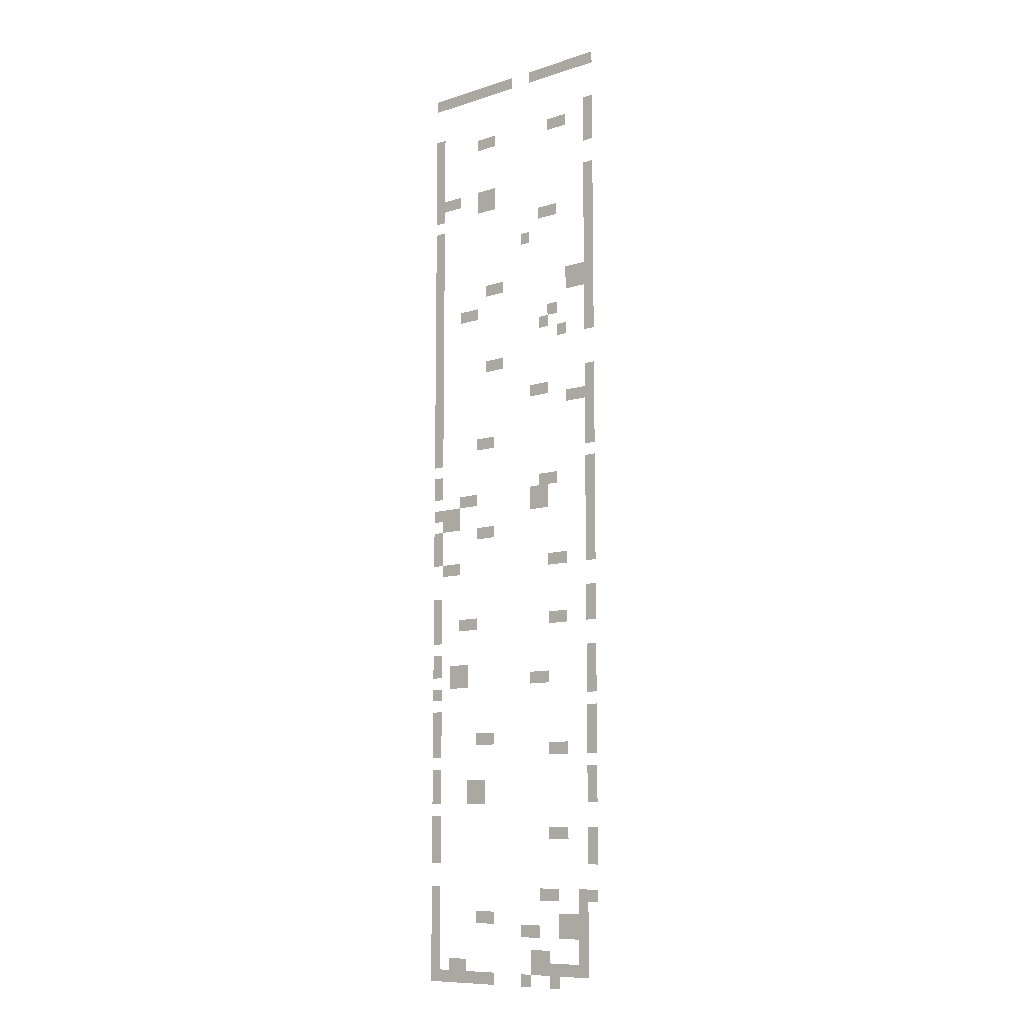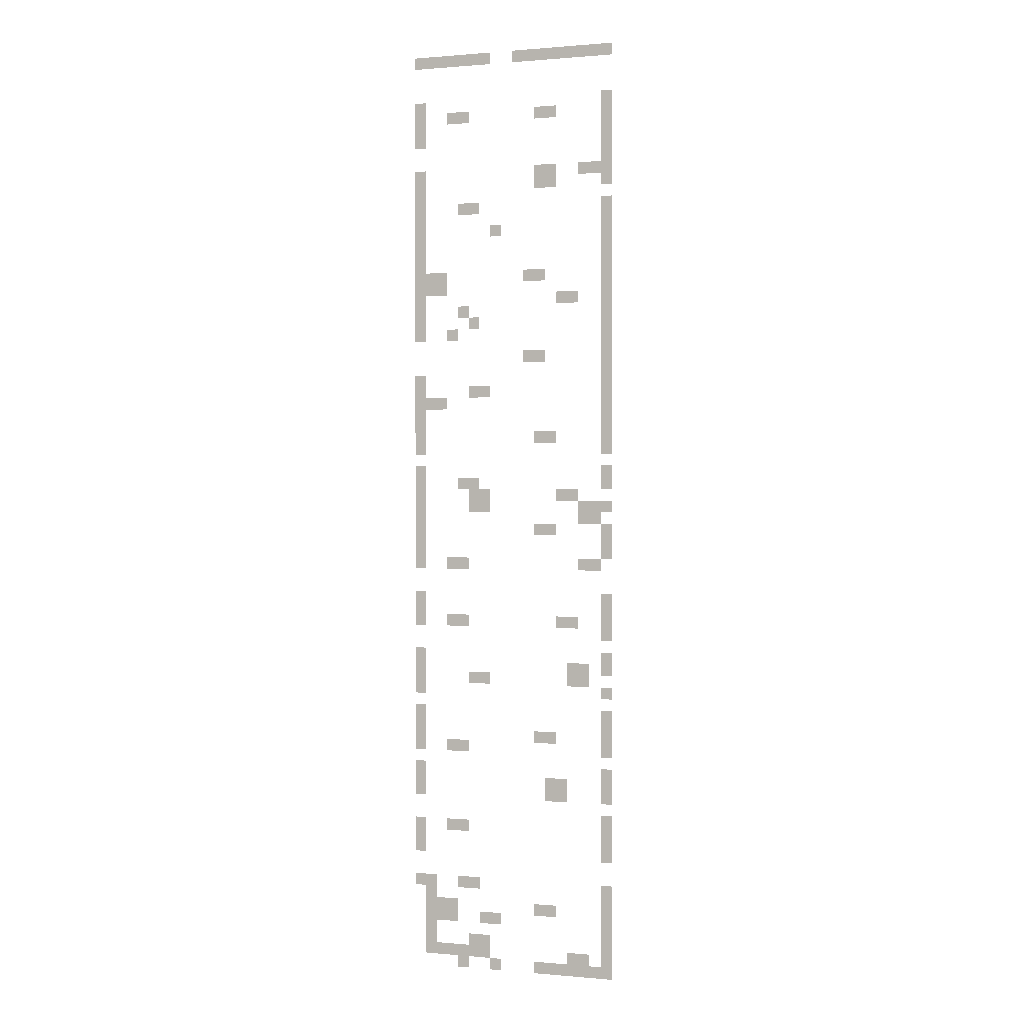
<metadata>
{"format":"obj","ext":"obj","renderer":"f3d","projection":"perspective","resolution":1024,"background":"white","views":[{"elev":-10.1,"azim":39.3,"up":"+Y"},{"elev":0.5,"azim":-161.5,"up":"+Y"}]}
</metadata>
<code>
v -17 -1 0
v -18 -1 0
v -18 0 0
v -17 0 0
v -16 -1 0
v -17 -1 0
v -17 0 0
v -16 0 0
v -15 -1 0
v -16 -1 0
v -16 0 0
v -15 0 0
v -14 -1 0
v -15 -1 0
v -15 0 0
v -14 0 0
v -13 -1 0
v -14 -1 0
v -14 0 0
v -13 0 0
v -12 -1 0
v -13 -1 0
v -13 0 0
v -12 0 0
v -11 -1 0
v -12 -1 0
v -12 0 0
v -11 0 0
v -10 -1 0
v -11 -1 0
v -11 0 0
v -10 0 0
v -9 -1 0
v -10 -1 0
v -10 0 0
v -9 0 0
v -6 -1 0
v -7 -1 0
v -7 0 0
v -6 0 0
v -5 -1 0
v -6 -1 0
v -6 0 0
v -5 0 0
v -4 -1 0
v -5 -1 0
v -5 0 0
v -4 0 0
v -3 -1 0
v -4 -1 0
v -4 0 0
v -3 0 0
v -2 -1 0
v -3 -1 0
v -3 0 0
v -2 0 0
v -1 -1 0
v -2 -1 0
v -2 0 0
v -1 0 0
v 0 -1 0
v -1 -1 0
v -1 0 0
v 0 0 0
v -17 -5 0
v -18 -5 0
v -18 -4 0
v -17 -4 0
v 0 -5 0
v -1 -5 0
v -1 -4 0
v 0 -4 0
v -17 -6 0
v -18 -6 0
v -18 -5 0
v -17 -5 0
v -12 -6 0
v -13 -6 0
v -13 -5 0
v -12 -5 0
v -11 -6 0
v -12 -6 0
v -12 -5 0
v -11 -5 0
v -4 -6 0
v -5 -6 0
v -5 -5 0
v -4 -5 0
v -3 -6 0
v -4 -6 0
v -4 -5 0
v -3 -5 0
v 0 -6 0
v -1 -6 0
v -1 -5 0
v 0 -5 0
v -17 -7 0
v -18 -7 0
v -18 -6 0
v -17 -6 0
v 0 -7 0
v -1 -7 0
v -1 -6 0
v 0 -6 0
v -17 -8 0
v -18 -8 0
v -18 -7 0
v -17 -7 0
v 0 -8 0
v -1 -8 0
v -1 -7 0
v 0 -7 0
v -17 -9 0
v -18 -9 0
v -18 -8 0
v -17 -8 0
v -17 -10 0
v -18 -10 0
v -18 -9 0
v -17 -9 0
v -17 -11 0
v -18 -11 0
v -18 -10 0
v -17 -10 0
v -16 -11 0
v -17 -11 0
v -17 -10 0
v -16 -10 0
v -15 -11 0
v -16 -11 0
v -16 -10 0
v -15 -10 0
v -12 -11 0
v -13 -11 0
v -13 -10 0
v -12 -10 0
v -11 -11 0
v -12 -11 0
v -12 -10 0
v -11 -10 0
v 0 -11 0
v -1 -11 0
v -1 -10 0
v 0 -10 0
v -17 -12 0
v -18 -12 0
v -18 -11 0
v -17 -11 0
v -12 -12 0
v -13 -12 0
v -13 -11 0
v -12 -11 0
v -11 -12 0
v -12 -12 0
v -12 -11 0
v -11 -11 0
v 0 -12 0
v -1 -12 0
v -1 -11 0
v 0 -11 0
v 0 -13 0
v -1 -13 0
v -1 -12 0
v 0 -12 0
v -17 -14 0
v -18 -14 0
v -18 -13 0
v -17 -13 0
v -5 -14 0
v -6 -14 0
v -6 -13 0
v -5 -13 0
v -4 -14 0
v -5 -14 0
v -5 -13 0
v -4 -13 0
v 0 -14 0
v -1 -14 0
v -1 -13 0
v 0 -13 0
v -17 -15 0
v -18 -15 0
v -18 -14 0
v -17 -14 0
v 0 -15 0
v -1 -15 0
v -1 -14 0
v 0 -14 0
v -17 -16 0
v -18 -16 0
v -18 -15 0
v -17 -15 0
v -7 -16 0
v -8 -16 0
v -8 -15 0
v -7 -15 0
v 0 -16 0
v -1 -16 0
v -1 -15 0
v 0 -15 0
v -17 -17 0
v -18 -17 0
v -18 -16 0
v -17 -16 0
v 0 -17 0
v -1 -17 0
v -1 -16 0
v 0 -16 0
v -17 -18 0
v -18 -18 0
v -18 -17 0
v -17 -17 0
v 0 -18 0
v -1 -18 0
v -1 -17 0
v 0 -17 0
v -17 -19 0
v -18 -19 0
v -18 -18 0
v -17 -18 0
v 0 -19 0
v -1 -19 0
v -1 -18 0
v 0 -18 0
v -17 -20 0
v -18 -20 0
v -18 -19 0
v -17 -19 0
v -11 -20 0
v -12 -20 0
v -12 -19 0
v -11 -19 0
v -10 -20 0
v -11 -20 0
v -11 -19 0
v -10 -19 0
v -2 -20 0
v -3 -20 0
v -3 -19 0
v -2 -19 0
v -1 -20 0
v -2 -20 0
v -2 -19 0
v -1 -19 0
v 0 -20 0
v -1 -20 0
v -1 -19 0
v 0 -19 0
v -17 -21 0
v -18 -21 0
v -18 -20 0
v -17 -20 0
v -2 -21 0
v -3 -21 0
v -3 -20 0
v -2 -20 0
v -1 -21 0
v -2 -21 0
v -2 -20 0
v -1 -20 0
v 0 -21 0
v -1 -21 0
v -1 -20 0
v 0 -20 0
v -17 -22 0
v -18 -22 0
v -18 -21 0
v -17 -21 0
v -14 -22 0
v -15 -22 0
v -15 -21 0
v -14 -21 0
v -13 -22 0
v -14 -22 0
v -14 -21 0
v -13 -21 0
v 0 -22 0
v -1 -22 0
v -1 -21 0
v 0 -21 0
v -17 -23 0
v -18 -23 0
v -18 -22 0
v -17 -22 0
v -4 -23 0
v -5 -23 0
v -5 -22 0
v -4 -22 0
v 0 -23 0
v -1 -23 0
v -1 -22 0
v 0 -22 0
v -17 -24 0
v -18 -24 0
v -18 -23 0
v -17 -23 0
v -5 -24 0
v -6 -24 0
v -6 -23 0
v -5 -23 0
v 0 -24 0
v -1 -24 0
v -1 -23 0
v 0 -23 0
v -17 -25 0
v -18 -25 0
v -18 -24 0
v -17 -24 0
v -3 -25 0
v -4 -25 0
v -4 -24 0
v -3 -24 0
v 0 -25 0
v -1 -25 0
v -1 -24 0
v 0 -24 0
v -17 -26 0
v -18 -26 0
v -18 -25 0
v -17 -25 0
v -17 -27 0
v -18 -27 0
v -18 -26 0
v -17 -26 0
v -11 -27 0
v -12 -27 0
v -12 -26 0
v -11 -26 0
v -10 -27 0
v -11 -27 0
v -11 -26 0
v -10 -26 0
v -17 -28 0
v -18 -28 0
v -18 -27 0
v -17 -27 0
v -17 -29 0
v -18 -29 0
v -18 -28 0
v -17 -28 0
v 0 -29 0
v -1 -29 0
v -1 -28 0
v 0 -28 0
v -17 -30 0
v -18 -30 0
v -18 -29 0
v -17 -29 0
v -6 -30 0
v -7 -30 0
v -7 -29 0
v -6 -29 0
v -5 -30 0
v -6 -30 0
v -6 -29 0
v -5 -29 0
v 0 -30 0
v -1 -30 0
v -1 -29 0
v 0 -29 0
v -17 -31 0
v -18 -31 0
v -18 -30 0
v -17 -30 0
v -2 -31 0
v -3 -31 0
v -3 -30 0
v -2 -30 0
v -1 -31 0
v -2 -31 0
v -2 -30 0
v -1 -30 0
v 0 -31 0
v -1 -31 0
v -1 -30 0
v 0 -30 0
v -17 -32 0
v -18 -32 0
v -18 -31 0
v -17 -31 0
v 0 -32 0
v -1 -32 0
v -1 -31 0
v 0 -31 0
v -17 -33 0
v -18 -33 0
v -18 -32 0
v -17 -32 0
v 0 -33 0
v -1 -33 0
v -1 -32 0
v 0 -32 0
v -17 -34 0
v -18 -34 0
v -18 -33 0
v -17 -33 0
v -12 -34 0
v -13 -34 0
v -13 -33 0
v -12 -33 0
v -11 -34 0
v -12 -34 0
v -12 -33 0
v -11 -33 0
v 0 -34 0
v -1 -34 0
v -1 -33 0
v 0 -33 0
v -17 -35 0
v -18 -35 0
v -18 -34 0
v -17 -34 0
v 0 -35 0
v -1 -35 0
v -1 -34 0
v 0 -34 0
v -17 -37 0
v -18 -37 0
v -18 -36 0
v -17 -36 0
v 0 -37 0
v -1 -37 0
v -1 -36 0
v 0 -36 0
v -17 -38 0
v -18 -38 0
v -18 -37 0
v -17 -37 0
v -5 -38 0
v -6 -38 0
v -6 -37 0
v -5 -37 0
v -4 -38 0
v -5 -38 0
v -5 -37 0
v -4 -37 0
v 0 -38 0
v -1 -38 0
v -1 -37 0
v 0 -37 0
v -14 -39 0
v -15 -39 0
v -15 -38 0
v -14 -38 0
v -13 -39 0
v -14 -39 0
v -14 -38 0
v -13 -38 0
v -6 -39 0
v -7 -39 0
v -7 -38 0
v -6 -38 0
v -5 -39 0
v -6 -39 0
v -6 -38 0
v -5 -38 0
v 0 -39 0
v -1 -39 0
v -1 -38 0
v 0 -38 0
v -17 -40 0
v -18 -40 0
v -18 -39 0
v -17 -39 0
v -16 -40 0
v -17 -40 0
v -17 -39 0
v -16 -39 0
v -15 -40 0
v -16 -40 0
v -16 -39 0
v -15 -39 0
v -6 -40 0
v -7 -40 0
v -7 -39 0
v -6 -39 0
v -5 -40 0
v -6 -40 0
v -6 -39 0
v -5 -39 0
v 0 -40 0
v -1 -40 0
v -1 -39 0
v 0 -39 0
v -16 -41 0
v -17 -41 0
v -17 -40 0
v -16 -40 0
v -15 -41 0
v -16 -41 0
v -16 -40 0
v -15 -40 0
v 0 -41 0
v -1 -41 0
v -1 -40 0
v 0 -40 0
v -17 -42 0
v -18 -42 0
v -18 -41 0
v -17 -41 0
v -12 -42 0
v -13 -42 0
v -13 -41 0
v -12 -41 0
v -11 -42 0
v -12 -42 0
v -12 -41 0
v -11 -41 0
v 0 -42 0
v -1 -42 0
v -1 -41 0
v 0 -41 0
v -17 -43 0
v -18 -43 0
v -18 -42 0
v -17 -42 0
v 0 -43 0
v -1 -43 0
v -1 -42 0
v 0 -42 0
v -17 -44 0
v -18 -44 0
v -18 -43 0
v -17 -43 0
v 0 -44 0
v -1 -44 0
v -1 -43 0
v 0 -43 0
v -16 -45 0
v -17 -45 0
v -17 -44 0
v -16 -44 0
v -15 -45 0
v -16 -45 0
v -16 -44 0
v -15 -44 0
v -4 -45 0
v -5 -45 0
v -5 -44 0
v -4 -44 0
v -3 -45 0
v -4 -45 0
v -4 -44 0
v -3 -44 0
v 0 -45 0
v -1 -45 0
v -1 -44 0
v 0 -44 0
v -17 -48 0
v -18 -48 0
v -18 -47 0
v -17 -47 0
v 0 -48 0
v -1 -48 0
v -1 -47 0
v 0 -47 0
v -17 -49 0
v -18 -49 0
v -18 -48 0
v -17 -48 0
v 0 -49 0
v -1 -49 0
v -1 -48 0
v 0 -48 0
v -17 -50 0
v -18 -50 0
v -18 -49 0
v -17 -49 0
v -14 -50 0
v -15 -50 0
v -15 -49 0
v -14 -49 0
v -13 -50 0
v -14 -50 0
v -14 -49 0
v -13 -49 0
v -4 -50 0
v -5 -50 0
v -5 -49 0
v -4 -49 0
v -3 -50 0
v -4 -50 0
v -4 -49 0
v -3 -49 0
v 0 -50 0
v -1 -50 0
v -1 -49 0
v 0 -49 0
v -17 -51 0
v -18 -51 0
v -18 -50 0
v -17 -50 0
v -17 -53 0
v -18 -53 0
v -18 -52 0
v -17 -52 0
v 0 -53 0
v -1 -53 0
v -1 -52 0
v 0 -52 0
v -17 -54 0
v -18 -54 0
v -18 -53 0
v -17 -53 0
v -15 -54 0
v -16 -54 0
v -16 -53 0
v -15 -53 0
v -14 -54 0
v -15 -54 0
v -15 -53 0
v -14 -53 0
v 0 -54 0
v -1 -54 0
v -1 -53 0
v 0 -53 0
v -15 -55 0
v -16 -55 0
v -16 -54 0
v -15 -54 0
v -14 -55 0
v -15 -55 0
v -15 -54 0
v -14 -54 0
v -6 -55 0
v -7 -55 0
v -7 -54 0
v -6 -54 0
v -5 -55 0
v -6 -55 0
v -6 -54 0
v -5 -54 0
v 0 -55 0
v -1 -55 0
v -1 -54 0
v 0 -54 0
v -17 -56 0
v -18 -56 0
v -18 -55 0
v -17 -55 0
v 0 -56 0
v -1 -56 0
v -1 -55 0
v 0 -55 0
v -17 -58 0
v -18 -58 0
v -18 -57 0
v -17 -57 0
v 0 -58 0
v -1 -58 0
v -1 -57 0
v 0 -57 0
v -17 -59 0
v -18 -59 0
v -18 -58 0
v -17 -58 0
v 0 -59 0
v -1 -59 0
v -1 -58 0
v 0 -58 0
v -17 -60 0
v -18 -60 0
v -18 -59 0
v -17 -59 0
v -12 -60 0
v -13 -60 0
v -13 -59 0
v -12 -59 0
v -11 -60 0
v -12 -60 0
v -12 -59 0
v -11 -59 0
v 0 -60 0
v -1 -60 0
v -1 -59 0
v 0 -59 0
v -17 -61 0
v -18 -61 0
v -18 -60 0
v -17 -60 0
v -4 -61 0
v -5 -61 0
v -5 -60 0
v -4 -60 0
v -3 -61 0
v -4 -61 0
v -4 -60 0
v -3 -60 0
v 0 -61 0
v -1 -61 0
v -1 -60 0
v 0 -60 0
v -17 -63 0
v -18 -63 0
v -18 -62 0
v -17 -62 0
v 0 -63 0
v -1 -63 0
v -1 -62 0
v 0 -62 0
v -17 -64 0
v -18 -64 0
v -18 -63 0
v -17 -63 0
v -13 -64 0
v -14 -64 0
v -14 -63 0
v -13 -63 0
v -12 -64 0
v -13 -64 0
v -13 -63 0
v -12 -63 0
v 0 -64 0
v -1 -64 0
v -1 -63 0
v 0 -63 0
v -17 -65 0
v -18 -65 0
v -18 -64 0
v -17 -64 0
v -13 -65 0
v -14 -65 0
v -14 -64 0
v -13 -64 0
v -12 -65 0
v -13 -65 0
v -13 -64 0
v -12 -64 0
v 0 -65 0
v -1 -65 0
v -1 -64 0
v 0 -64 0
v -17 -67 0
v -18 -67 0
v -18 -66 0
v -17 -66 0
v -17 -68 0
v -18 -68 0
v -18 -67 0
v -17 -67 0
v -4 -68 0
v -5 -68 0
v -5 -67 0
v -4 -67 0
v -3 -68 0
v -4 -68 0
v -4 -67 0
v -3 -67 0
v 0 -68 0
v -1 -68 0
v -1 -67 0
v 0 -67 0
v -17 -69 0
v -18 -69 0
v -18 -68 0
v -17 -68 0
v 0 -69 0
v -1 -69 0
v -1 -68 0
v 0 -68 0
v -17 -70 0
v -18 -70 0
v -18 -69 0
v -17 -69 0
v 0 -70 0
v -1 -70 0
v -1 -69 0
v 0 -69 0
v -17 -73 0
v -18 -73 0
v -18 -72 0
v -17 -72 0
v -5 -73 0
v -6 -73 0
v -6 -72 0
v -5 -72 0
v -4 -73 0
v -5 -73 0
v -5 -72 0
v -4 -72 0
v -1 -73 0
v -2 -73 0
v -2 -72 0
v -1 -72 0
v 0 -73 0
v -1 -73 0
v -1 -72 0
v 0 -72 0
v -17 -74 0
v -18 -74 0
v -18 -73 0
v -17 -73 0
v -1 -74 0
v -2 -74 0
v -2 -73 0
v -1 -73 0
v -17 -75 0
v -18 -75 0
v -18 -74 0
v -17 -74 0
v -12 -75 0
v -13 -75 0
v -13 -74 0
v -12 -74 0
v -11 -75 0
v -12 -75 0
v -12 -74 0
v -11 -74 0
v -3 -75 0
v -4 -75 0
v -4 -74 0
v -3 -74 0
v -2 -75 0
v -3 -75 0
v -3 -74 0
v -2 -74 0
v -1 -75 0
v -2 -75 0
v -2 -74 0
v -1 -74 0
v -17 -76 0
v -18 -76 0
v -18 -75 0
v -17 -75 0
v -7 -76 0
v -8 -76 0
v -8 -75 0
v -7 -75 0
v -6 -76 0
v -7 -76 0
v -7 -75 0
v -6 -75 0
v -3 -76 0
v -4 -76 0
v -4 -75 0
v -3 -75 0
v -2 -76 0
v -3 -76 0
v -3 -75 0
v -2 -75 0
v -1 -76 0
v -2 -76 0
v -2 -75 0
v -1 -75 0
v -17 -77 0
v -18 -77 0
v -18 -76 0
v -17 -76 0
v -1 -77 0
v -2 -77 0
v -2 -76 0
v -1 -76 0
v -17 -78 0
v -18 -78 0
v -18 -77 0
v -17 -77 0
v -6 -78 0
v -7 -78 0
v -7 -77 0
v -6 -77 0
v -5 -78 0
v -6 -78 0
v -6 -77 0
v -5 -77 0
v -1 -78 0
v -2 -78 0
v -2 -77 0
v -1 -77 0
v -17 -79 0
v -18 -79 0
v -18 -78 0
v -17 -78 0
v -15 -79 0
v -16 -79 0
v -16 -78 0
v -15 -78 0
v -14 -79 0
v -15 -79 0
v -15 -78 0
v -14 -78 0
v -6 -79 0
v -7 -79 0
v -7 -78 0
v -6 -78 0
v -5 -79 0
v -6 -79 0
v -6 -78 0
v -5 -78 0
v -4 -79 0
v -5 -79 0
v -5 -78 0
v -4 -78 0
v -3 -79 0
v -4 -79 0
v -4 -78 0
v -3 -78 0
v -2 -79 0
v -3 -79 0
v -3 -78 0
v -2 -78 0
v -1 -79 0
v -2 -79 0
v -2 -78 0
v -1 -78 0
v -17 -80 0
v -18 -80 0
v -18 -79 0
v -17 -79 0
v -16 -80 0
v -17 -80 0
v -17 -79 0
v -16 -79 0
v -15 -80 0
v -16 -80 0
v -16 -79 0
v -15 -79 0
v -14 -80 0
v -15 -80 0
v -15 -79 0
v -14 -79 0
v -13 -80 0
v -14 -80 0
v -14 -79 0
v -13 -79 0
v -12 -80 0
v -13 -80 0
v -13 -79 0
v -12 -79 0
v -11 -80 0
v -12 -80 0
v -12 -79 0
v -11 -79 0
v -7 -80 0
v -8 -80 0
v -8 -79 0
v -7 -79 0
v -4 -80 0
v -5 -80 0
v -5 -79 0
v -4 -79 0
g MontillaBlvdUpper_mesh_0002
f 1 2 3 4
f 5 6 7 8
f 9 10 11 12
f 13 14 15 16
f 17 18 19 20
f 21 22 23 24
f 25 26 27 28
f 29 30 31 32
f 33 34 35 36
f 37 38 39 40
f 41 42 43 44
f 45 46 47 48
f 49 50 51 52
f 53 54 55 56
f 57 58 59 60
f 61 62 63 64
f 65 66 67 68
f 69 70 71 72
f 73 74 75 76
f 77 78 79 80
f 81 82 83 84
f 85 86 87 88
f 89 90 91 92
f 93 94 95 96
f 97 98 99 100
f 101 102 103 104
f 105 106 107 108
f 109 110 111 112
f 113 114 115 116
f 117 118 119 120
f 121 122 123 124
f 125 126 127 128
f 129 130 131 132
f 133 134 135 136
f 137 138 139 140
f 141 142 143 144
f 145 146 147 148
f 149 150 151 152
f 153 154 155 156
f 157 158 159 160
f 161 162 163 164
f 165 166 167 168
f 169 170 171 172
f 173 174 175 176
f 177 178 179 180
f 181 182 183 184
f 185 186 187 188
f 189 190 191 192
f 193 194 195 196
f 197 198 199 200
f 201 202 203 204
f 205 206 207 208
f 209 210 211 212
f 213 214 215 216
f 217 218 219 220
f 221 222 223 224
f 225 226 227 228
f 229 230 231 232
f 233 234 235 236
f 237 238 239 240
f 241 242 243 244
f 245 246 247 248
f 249 250 251 252
f 253 254 255 256
f 257 258 259 260
f 261 262 263 264
f 265 266 267 268
f 269 270 271 272
f 273 274 275 276
f 277 278 279 280
f 281 282 283 284
f 285 286 287 288
f 289 290 291 292
f 293 294 295 296
f 297 298 299 300
f 301 302 303 304
f 305 306 307 308
f 309 310 311 312
f 313 314 315 316
f 317 318 319 320
f 321 322 323 324
f 325 326 327 328
f 329 330 331 332
f 333 334 335 336
f 337 338 339 340
f 341 342 343 344
f 345 346 347 348
f 349 350 351 352
f 353 354 355 356
f 357 358 359 360
f 361 362 363 364
f 365 366 367 368
f 369 370 371 372
f 373 374 375 376
f 377 378 379 380
f 381 382 383 384
f 385 386 387 388
f 389 390 391 392
f 393 394 395 396
f 397 398 399 400
f 401 402 403 404
f 405 406 407 408
f 409 410 411 412
f 413 414 415 416
f 417 418 419 420
f 421 422 423 424
f 425 426 427 428
f 429 430 431 432
f 433 434 435 436
f 437 438 439 440
f 441 442 443 444
f 445 446 447 448
f 449 450 451 452
f 453 454 455 456
f 457 458 459 460
f 461 462 463 464
f 465 466 467 468
f 469 470 471 472
f 473 474 475 476
f 477 478 479 480
f 481 482 483 484
f 485 486 487 488
f 489 490 491 492
f 493 494 495 496
f 497 498 499 500
f 501 502 503 504
f 505 506 507 508
f 509 510 511 512
f 513 514 515 516
f 517 518 519 520
f 521 522 523 524
f 525 526 527 528
f 529 530 531 532
f 533 534 535 536
f 537 538 539 540
f 541 542 543 544
f 545 546 547 548
f 549 550 551 552
f 553 554 555 556
f 557 558 559 560
f 561 562 563 564
f 565 566 567 568
f 569 570 571 572
f 573 574 575 576
f 577 578 579 580
f 581 582 583 584
f 585 586 587 588
f 589 590 591 592
f 593 594 595 596
f 597 598 599 600
f 601 602 603 604
f 605 606 607 608
f 609 610 611 612
f 613 614 615 616
f 617 618 619 620
f 621 622 623 624
f 625 626 627 628
f 629 630 631 632
f 633 634 635 636
f 637 638 639 640
f 641 642 643 644
f 645 646 647 648
f 649 650 651 652
f 653 654 655 656
f 657 658 659 660
f 661 662 663 664
f 665 666 667 668
f 669 670 671 672
f 673 674 675 676
f 677 678 679 680
f 681 682 683 684
f 685 686 687 688
f 689 690 691 692
f 693 694 695 696
f 697 698 699 700
f 701 702 703 704
f 705 706 707 708
f 709 710 711 712
f 713 714 715 716
f 717 718 719 720
f 721 722 723 724
f 725 726 727 728
f 729 730 731 732
f 733 734 735 736
f 737 738 739 740
f 741 742 743 744
f 745 746 747 748
f 749 750 751 752
f 753 754 755 756
f 757 758 759 760
f 761 762 763 764
f 765 766 767 768
f 769 770 771 772
f 773 774 775 776
f 777 778 779 780
f 781 782 783 784
f 785 786 787 788
f 789 790 791 792
f 793 794 795 796
f 797 798 799 800
f 801 802 803 804
f 805 806 807 808
f 809 810 811 812
f 813 814 815 816
f 817 818 819 820
f 821 822 823 824
f 825 826 827 828
f 829 830 831 832
f 833 834 835 836
f 837 838 839 840
f 841 842 843 844
f 845 846 847 848
f 849 850 851 852
f 853 854 855 856
f 857 858 859 860
f 861 862 863 864
f 865 866 867 868
f 869 870 871 872
f 873 874 875 876
f 877 878 879 880
f 881 882 883 884
f 885 886 887 888
f 889 890 891 892
f 893 894 895 896
f 897 898 899 900
f 901 902 903 904
f 905 906 907 908
f 909 910 911 912
f 913 914 915 916
f 917 918 919 920
f 921 922 923 924
f 925 926 927 928
f 929 930 931 932
f 933 934 935 936
f 937 938 939 940

</code>
